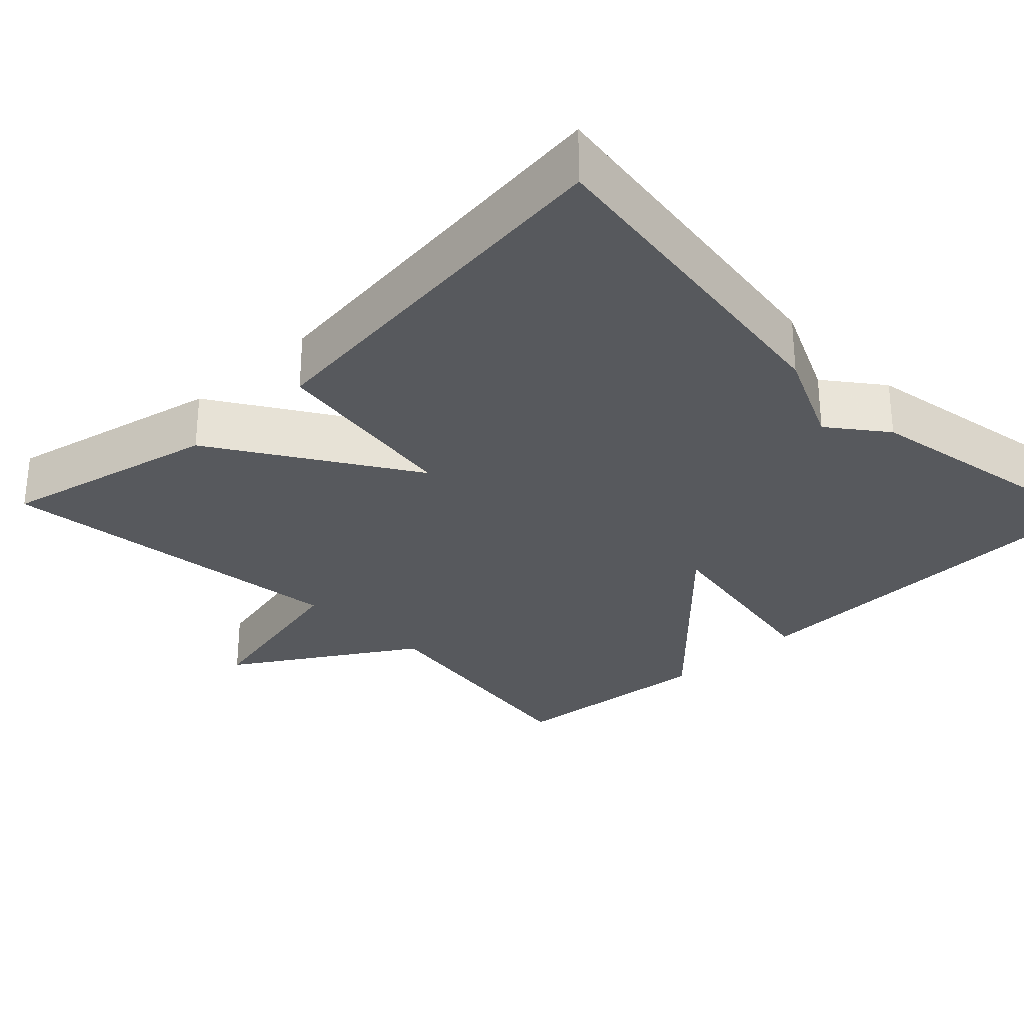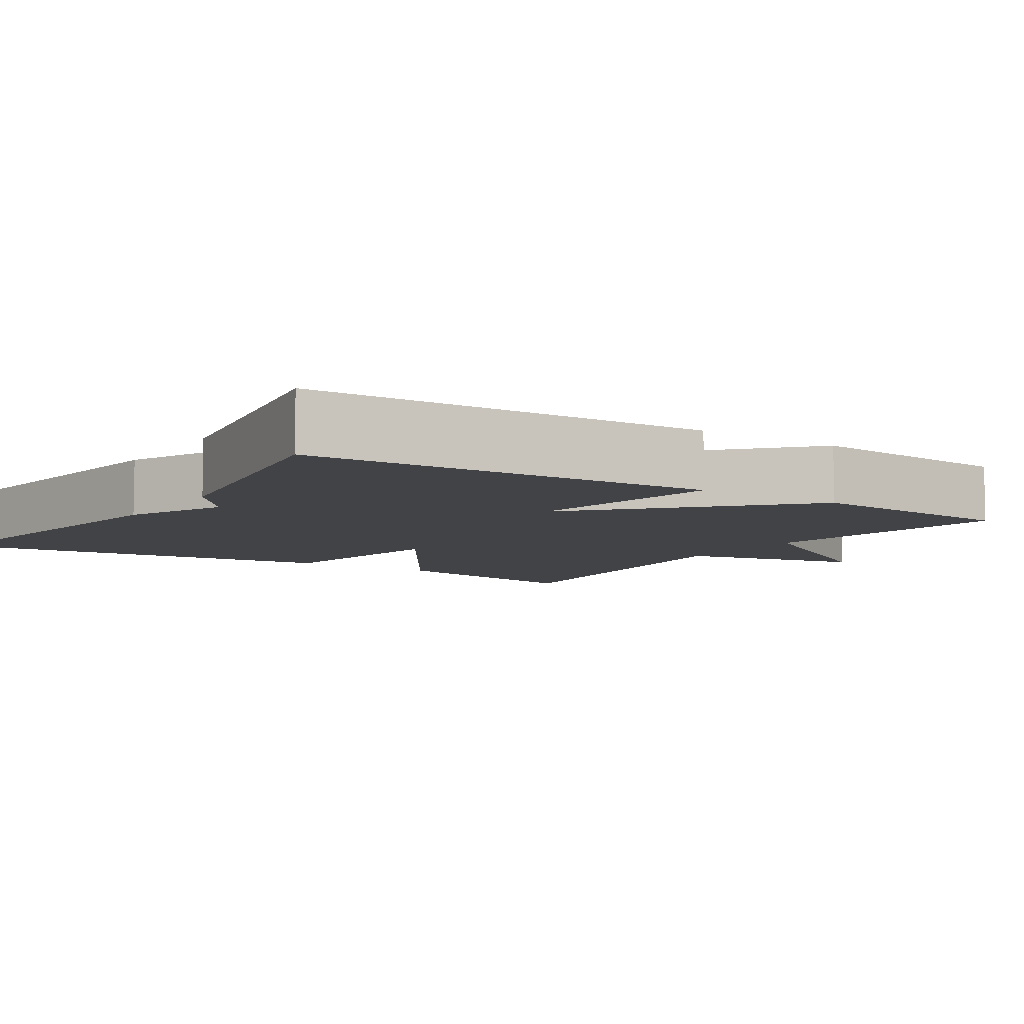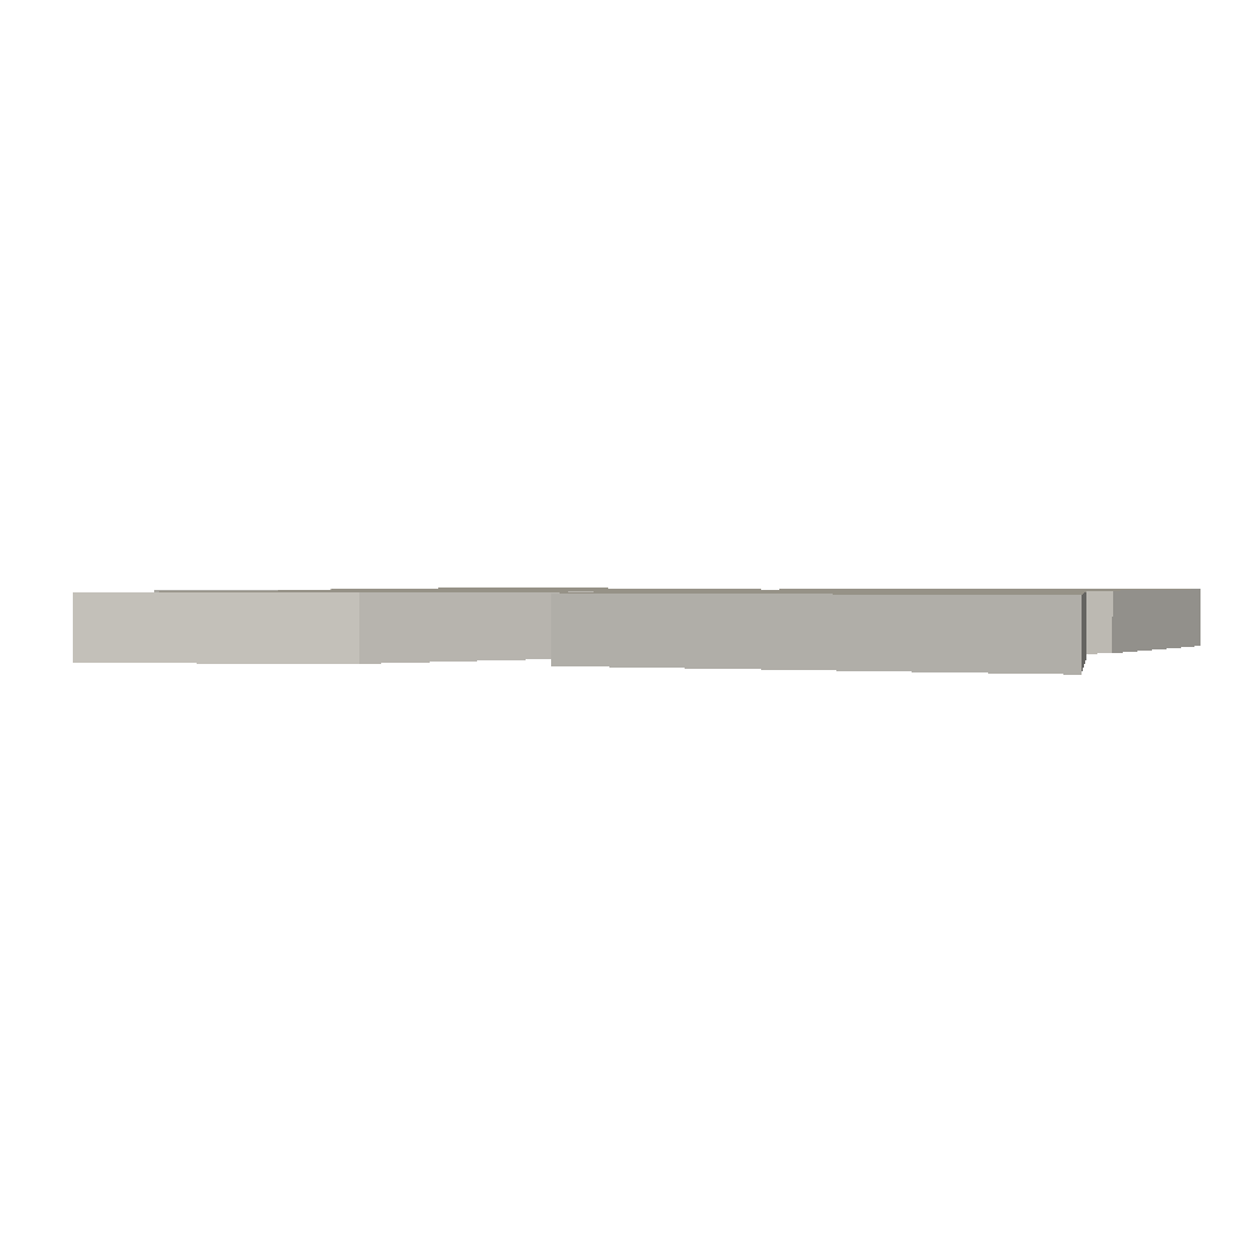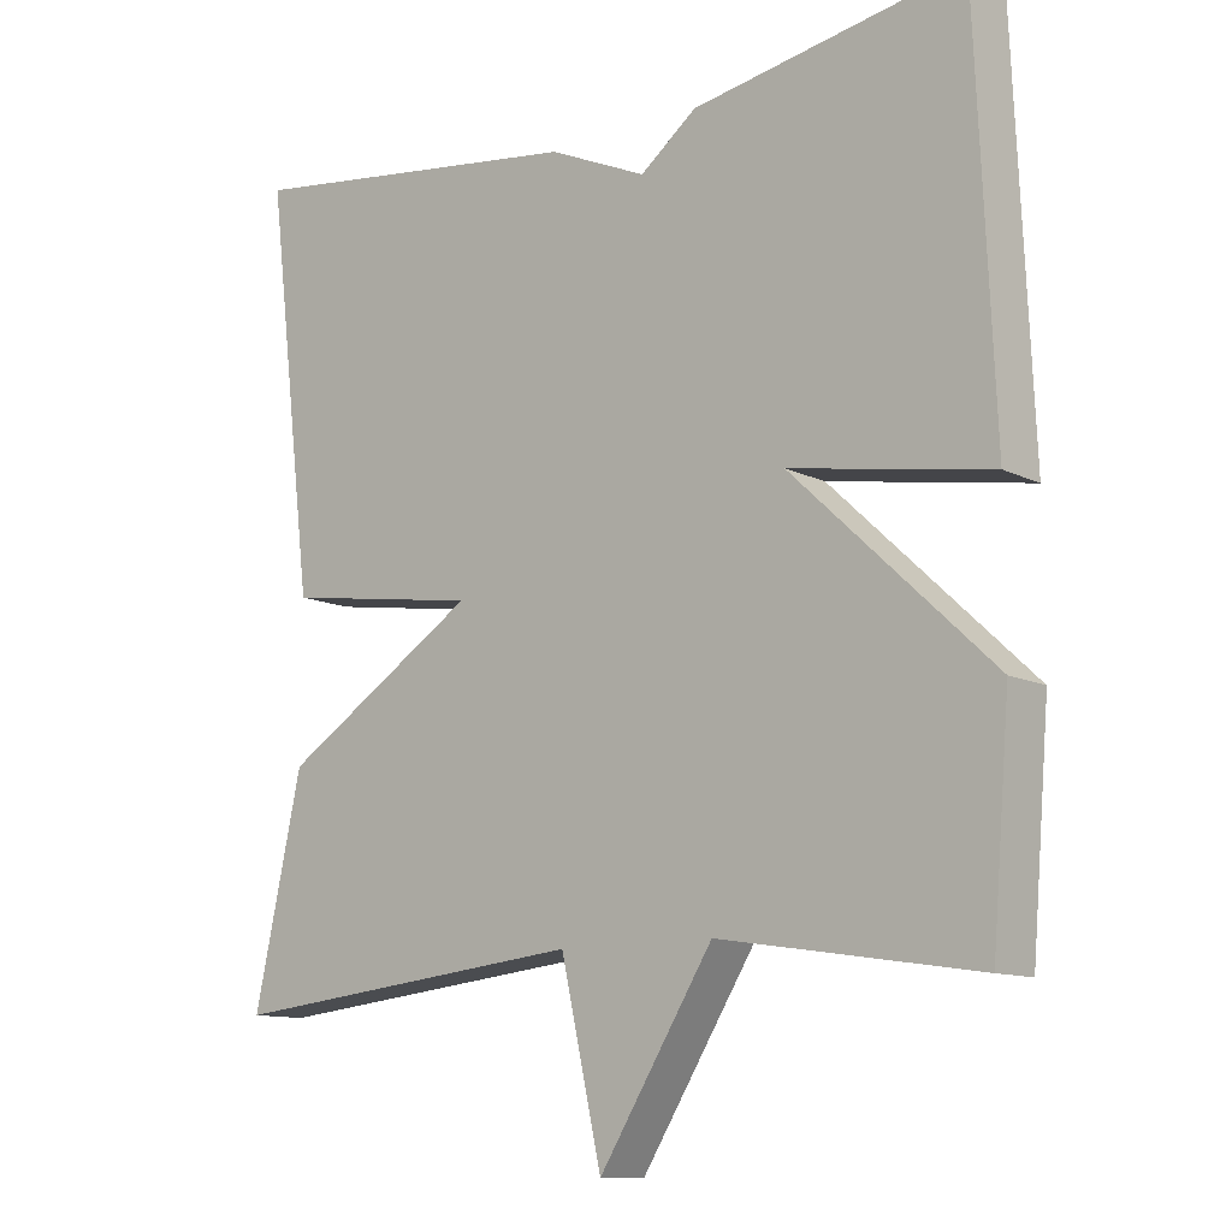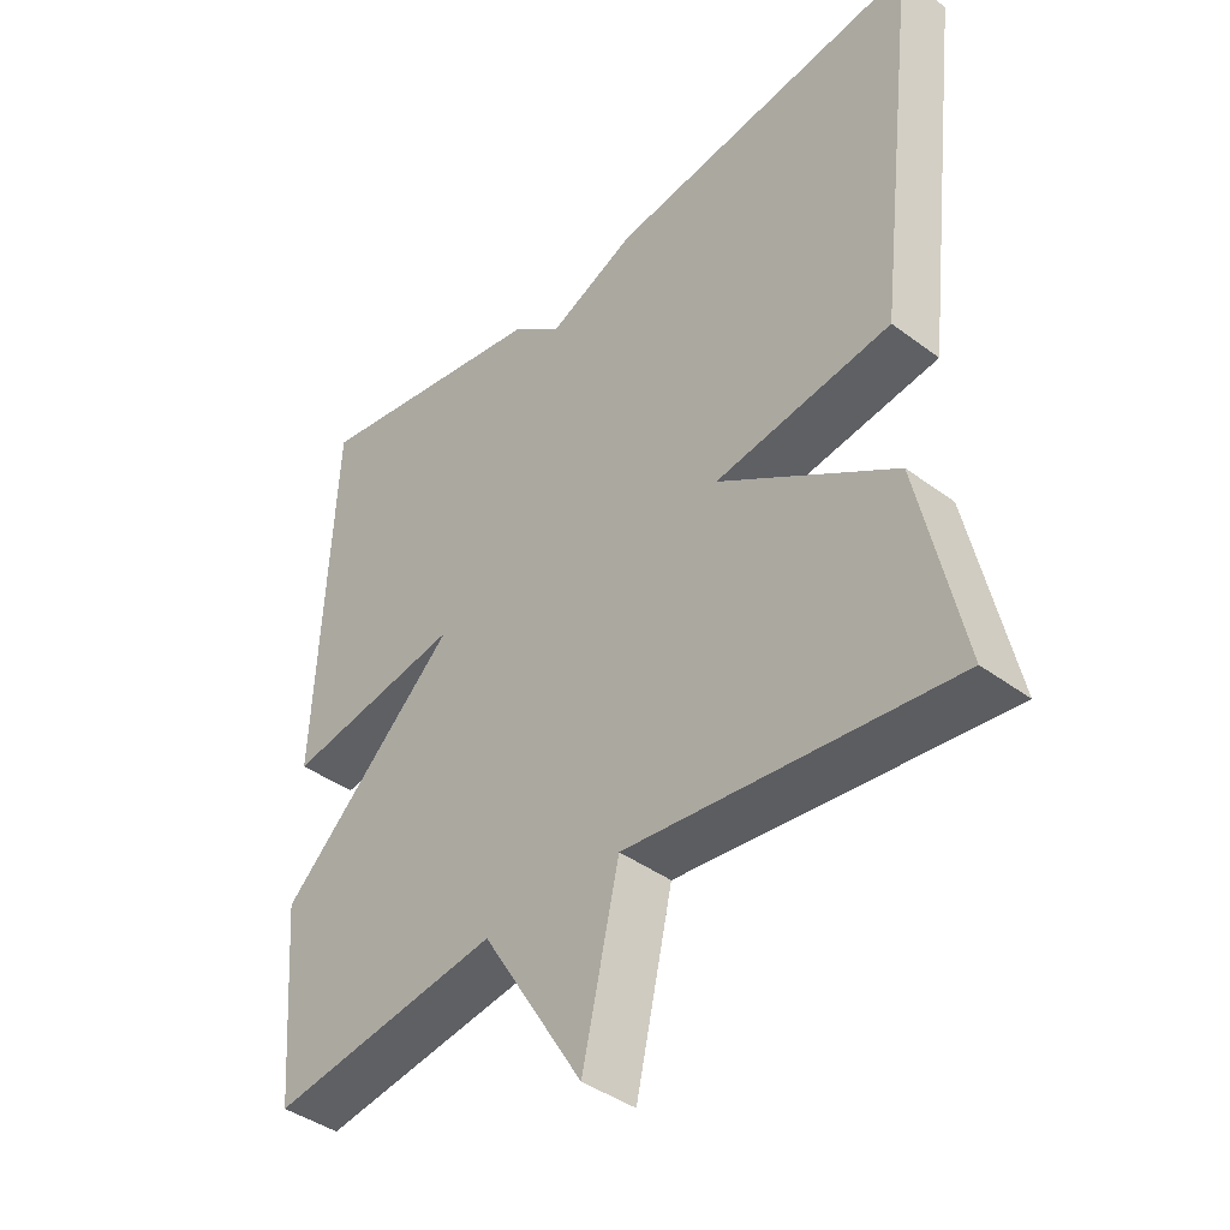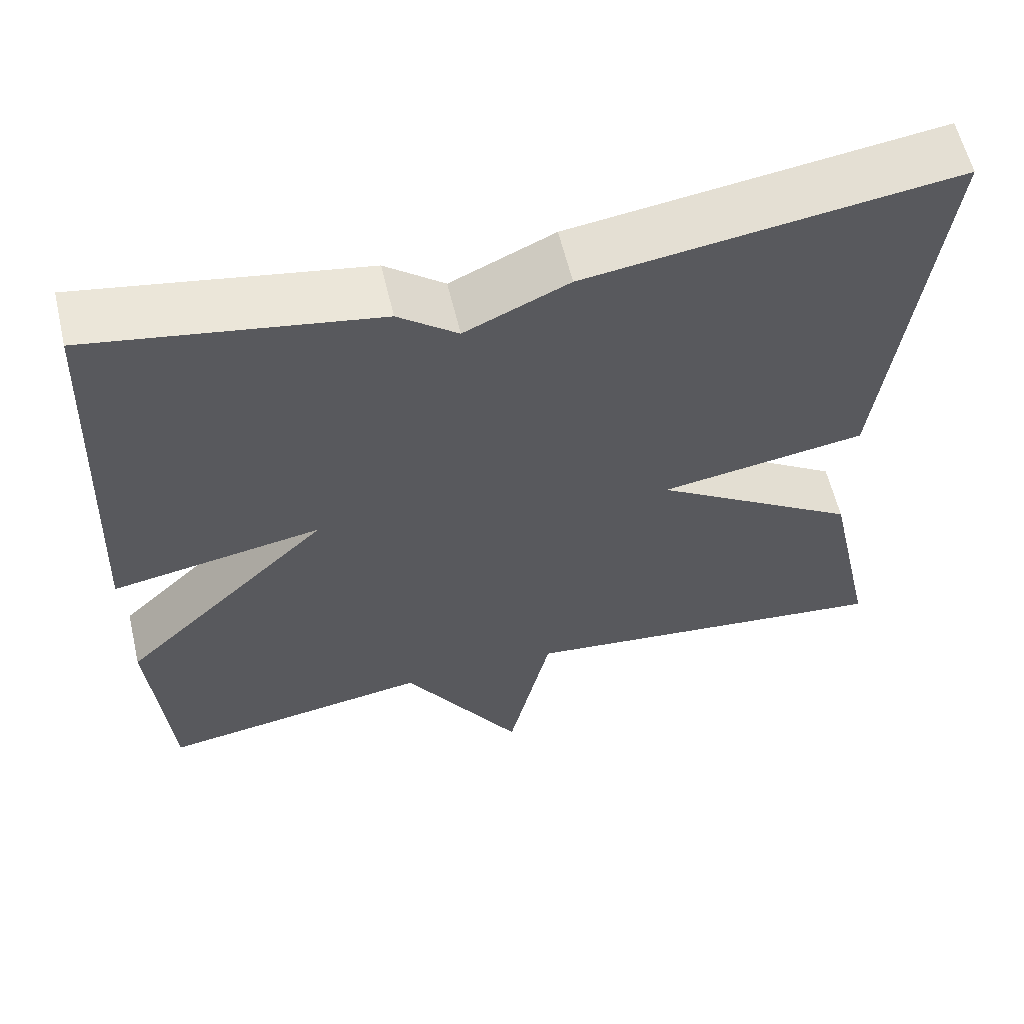
<metadata>
{"format":"obj","ext":"obj","renderer":"f3d","projection":"perspective","resolution":1024,"background":"white","views":[{"elev":-29.1,"azim":-46.0,"up":"+Y"},{"elev":-7.4,"azim":56.6,"up":"+Y"},{"elev":1.0,"azim":-71.9,"up":"+Y"},{"elev":-11.5,"azim":40.1,"up":"+Z"},{"elev":-41.0,"azim":-132.2,"up":"+Z"},{"elev":59.6,"azim":166.7,"up":"+Z"}]}
</metadata>
<code>
v -0.5 0.07 0.5
v -0.049 0.07 0.439
v 0.078 0.07 0.382
v 0.151 0.07 0.439
v 0.5 0.07 0.5
v 0.523 0.07 -0.022
v 0.265 0.07 0.022
v 0.523 0.07 -0.222
v 0.5 0.07 -0.5
v 0.167 0.07 -0.449
v 0.02 0.07 -0.685
v -0.033 0.07 -0.449
v -0.5 0.07 -0.5
v -0.438 0.07 -0.217
v -0.184 0.07 -0.055
v -0.438 0.07 -0.017
v -0.5 0 0.5
v -0.049 0 0.439
v 0.078 0 0.382
v 0.151 0 0.439
v 0.5 0 0.5
v 0.523 0 -0.022
v 0.265 0 0.022
v 0.523 0 -0.222
v 0.5 0 -0.5
v 0.167 0 -0.449
v 0.02 0 -0.685
v -0.033 0 -0.449
v -0.5 0 -0.5
v -0.438 0 -0.217
v -0.184 0 -0.055
v -0.438 0 -0.017
f 1 2 3
f 16 1 3
f 15 16 3
f 12 13 14 15
f 3 4 5
f 15 3 5
f 12 15 5
f 10 11 12
f 7 8 9 10
f 7 10 12
f 5 6 7
f 5 7 12
f 19 18 17
f 19 17 32
f 19 32 31
f 31 30 29 28
f 21 20 19
f 21 19 31
f 21 31 28
f 28 27 26
f 26 25 24 23
f 28 26 23
f 23 22 21
f 28 23 21
f 1 17 18 2
f 2 18 19 3
f 3 19 20 4
f 4 20 21 5
f 5 21 22 6
f 6 22 23 7
f 7 23 24 8
f 8 24 25 9
f 9 25 26 10
f 10 26 27 11
f 11 27 28 12
f 12 28 29 13
f 13 29 30 14
f 14 30 31 15
f 15 31 32 16
f 16 32 17 1

</code>
